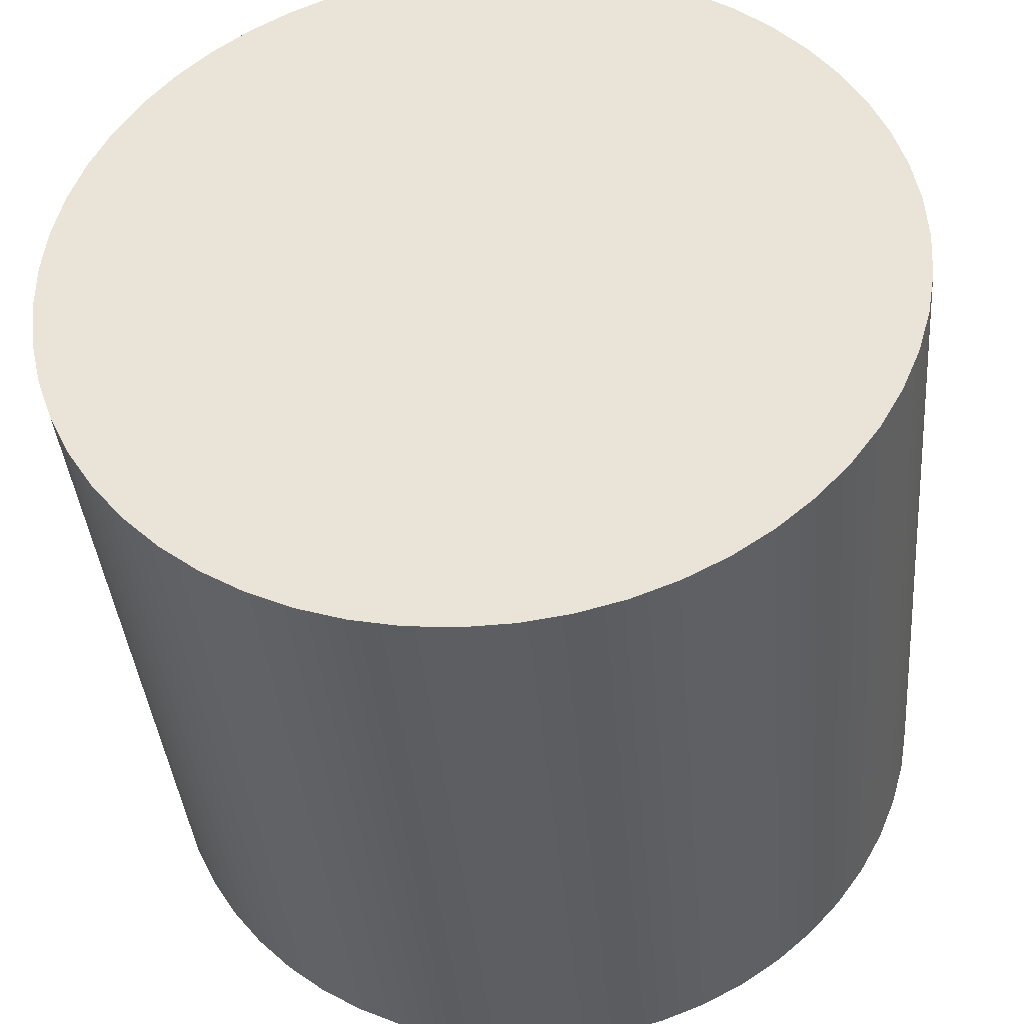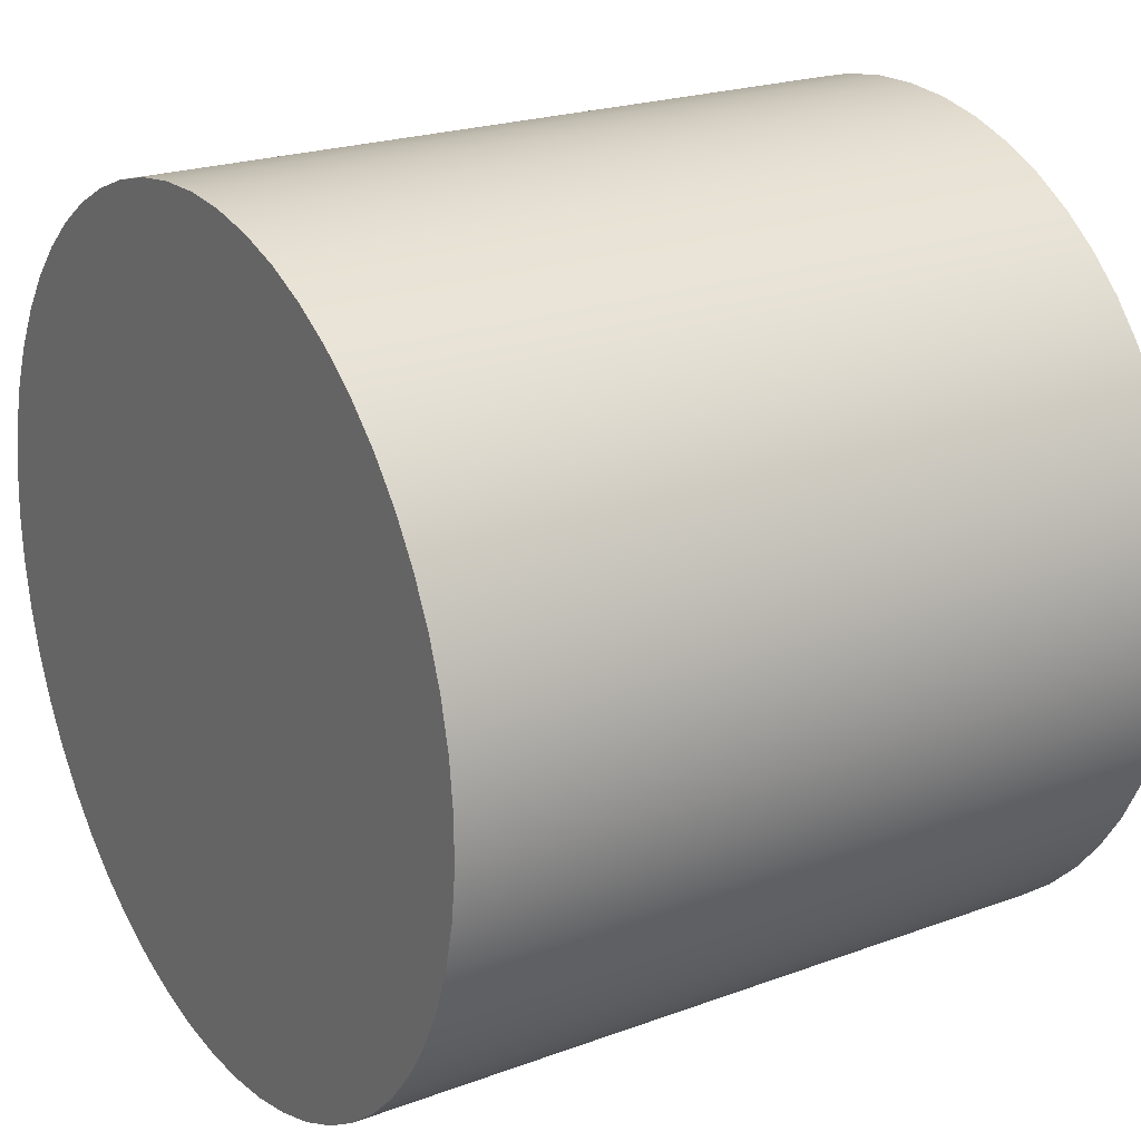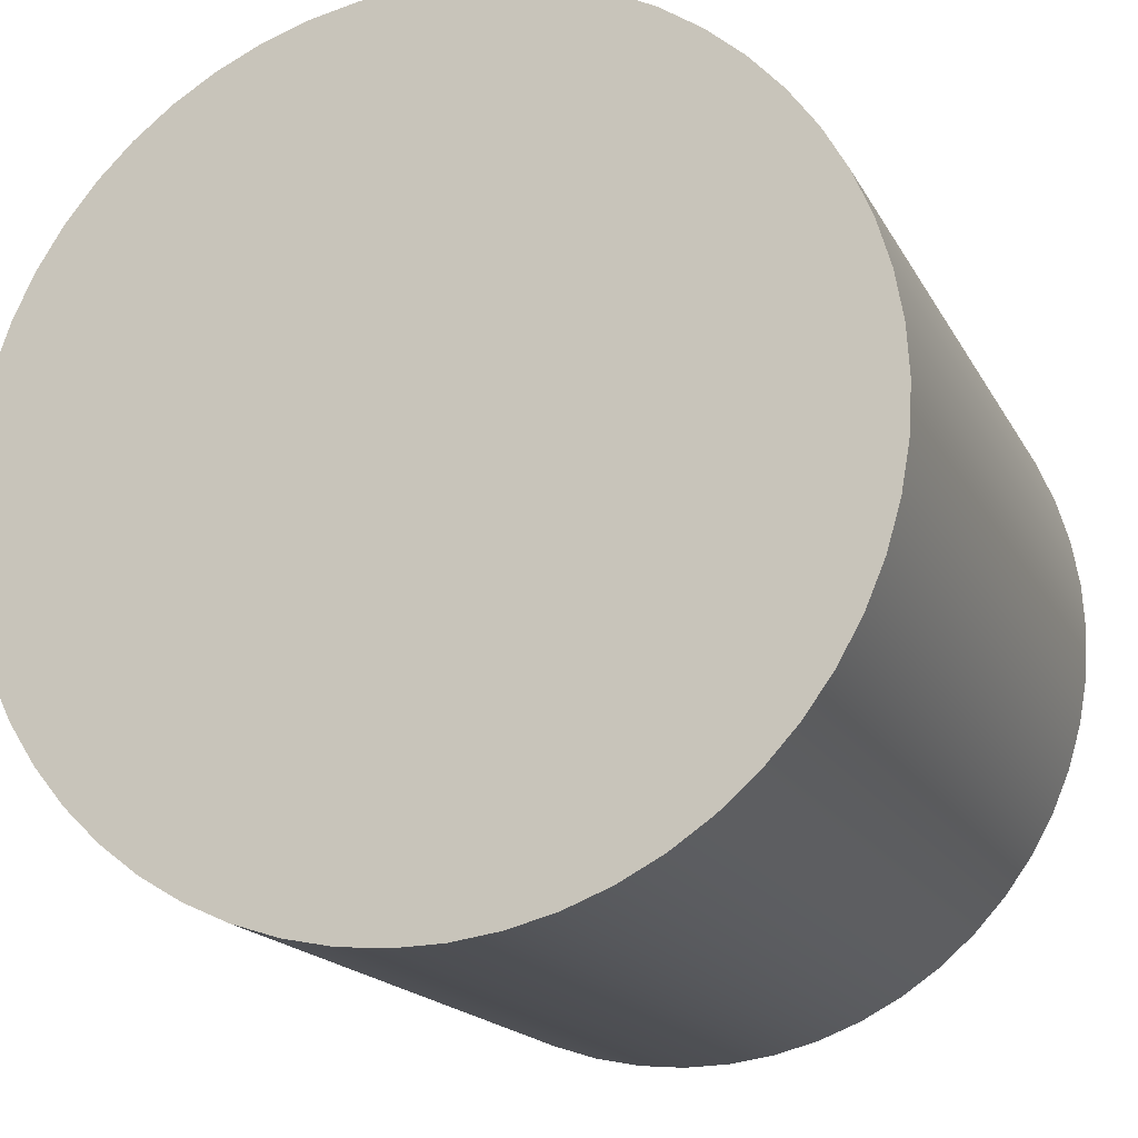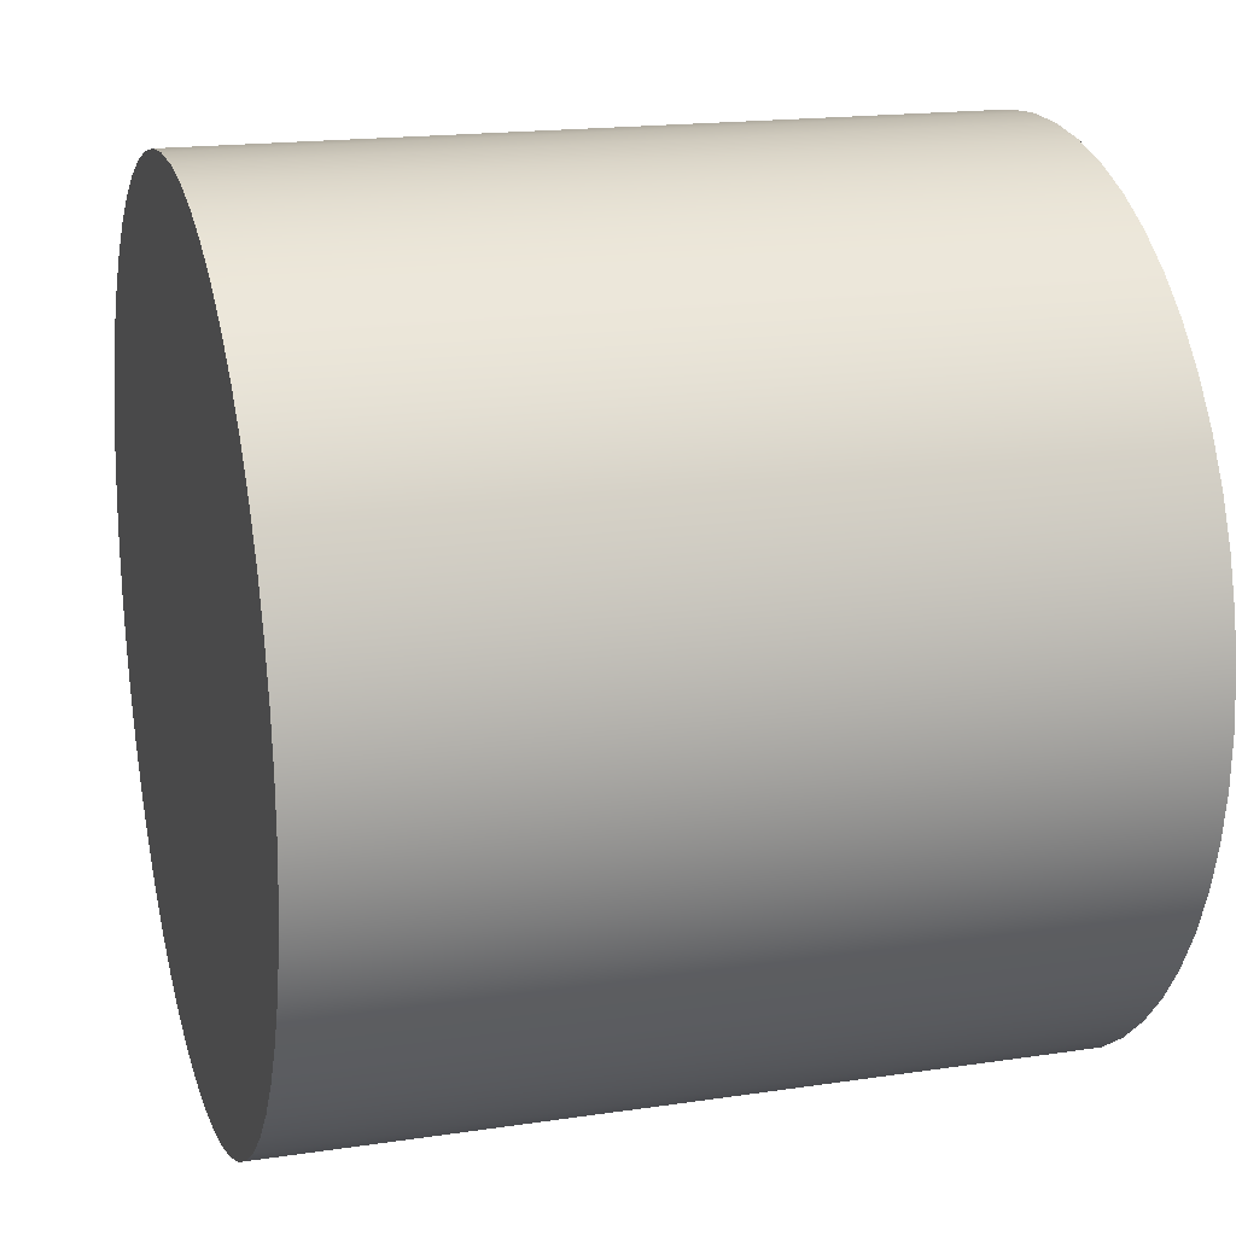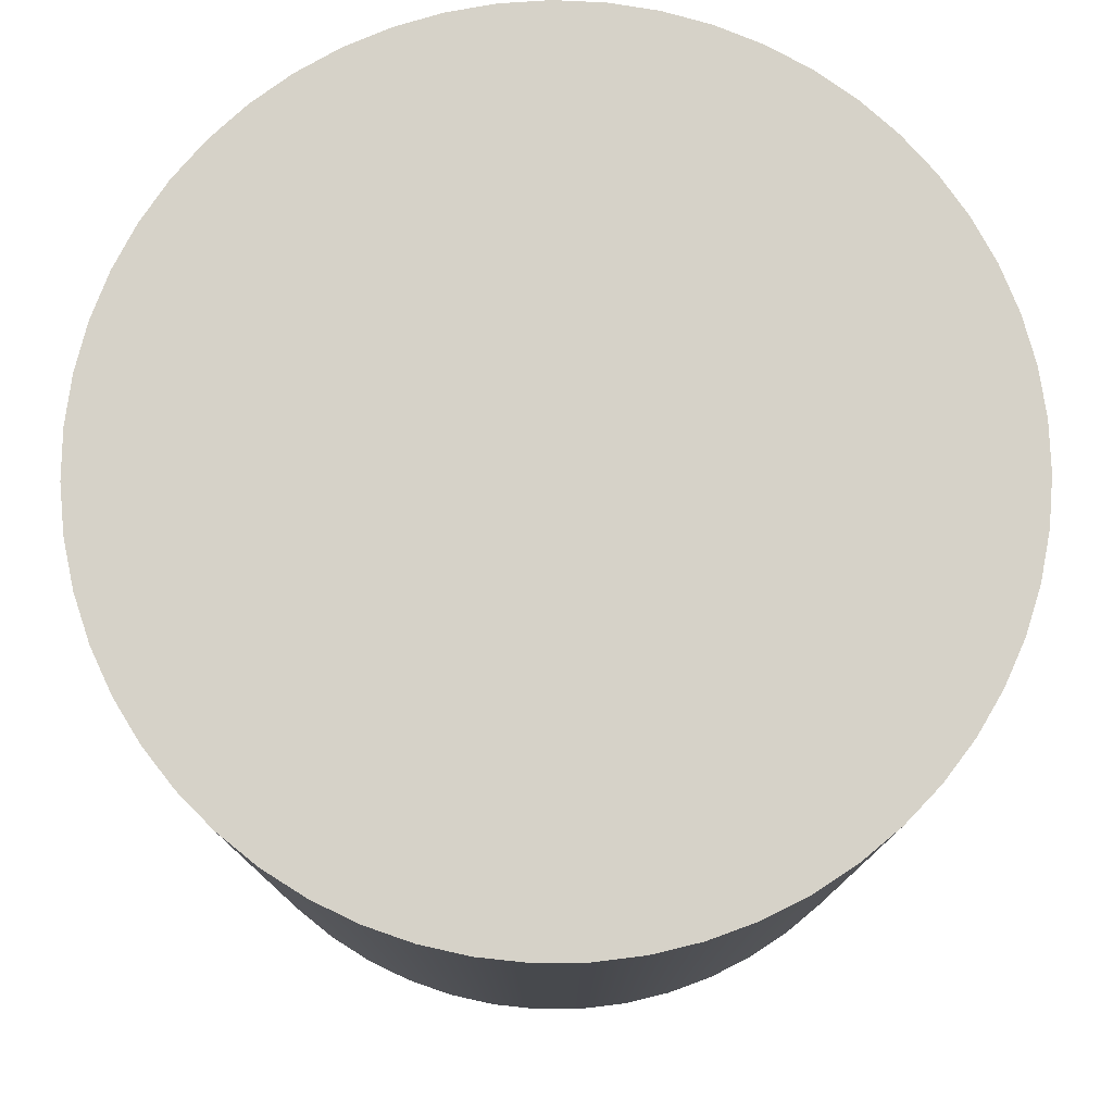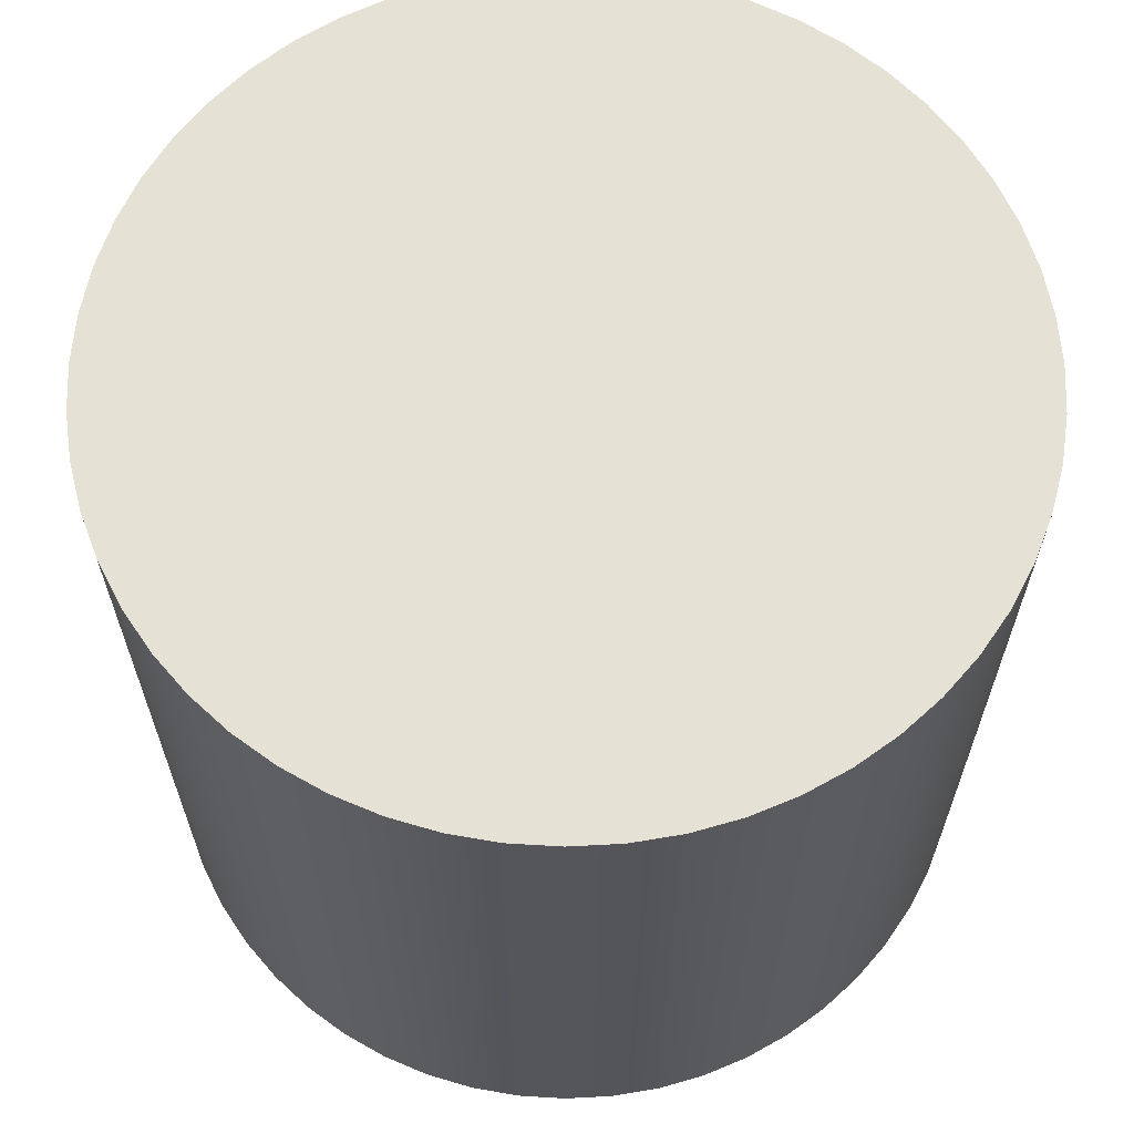
<metadata>
{"format":"obj","ext":"obj","renderer":"f3d","projection":"perspective","resolution":1024,"background":"white","views":[{"elev":-38.5,"azim":-175.2,"up":"+Z"},{"elev":22.0,"azim":57.2,"up":"+Z"},{"elev":-17.3,"azim":-160.0,"up":"+Z"},{"elev":17.8,"azim":-106.3,"up":"+Z"},{"elev":77.9,"azim":128.8,"up":"+Y"},{"elev":64.5,"azim":139.3,"up":"+Y"}]}
</metadata>
<code>
v -1.676 3 2.053e-16
v -1.665 3 -0.1911
v -1.633 3 -0.3797
v -1.579 3 -0.5633
v -1.504 3 -0.7396
v -1.41 3 -0.9063
v -1.298 3 -1.061
v -1.168 3 -1.202
v -1.024 3 -1.327
v -0.8656 3 -1.436
v -0.6964 3 -1.525
v -0.518 3 -1.594
v -0.3329 3 -1.643
v -0.1434 3 -1.67
v 0.04787 3 -1.676
v 0.2386 3 -1.659
v 0.4261 3 -1.621
v 0.6082 3 -1.562
v 0.7823 3 -1.483
v 0.9462 3 -1.384
v 1.098 3 -1.267
v 1.235 3 -1.133
v 1.356 3 -0.9853
v 1.46 3 -0.8243
v 1.544 3 -0.6525
v 1.608 3 -0.4723
v 1.652 3 -0.2858
v 1.674 3 -0.0957
v 1.674 3 0.0957
v 1.652 3 0.2858
v 1.608 3 0.4723
v 1.544 3 0.6525
v 1.46 3 0.8243
v 1.356 3 0.9853
v 1.235 3 1.133
v 1.098 3 1.267
v 0.9462 3 1.384
v 0.7823 3 1.483
v 0.6082 3 1.562
v 0.4261 3 1.621
v 0.2386 3 1.659
v 0.04787 3 1.676
v -0.1434 3 1.67
v -0.3329 3 1.643
v -0.518 3 1.594
v -0.6964 3 1.525
v -0.8656 3 1.436
v -1.024 3 1.327
v -1.168 3 1.202
v -1.298 3 1.061
v -1.41 3 0.9063
v -1.504 3 0.7396
v -1.579 3 0.5633
v -1.633 3 0.3797
v -1.665 3 0.1911
v -1.676 0 2.053e-16
v -1.665 0 0.1911
v -1.633 0 0.3797
v -1.579 0 0.5633
v -1.504 0 0.7396
v -1.41 0 0.9063
v -1.298 0 1.061
v -1.168 0 1.202
v -1.024 0 1.327
v -0.8656 0 1.436
v -0.6964 0 1.525
v -0.518 0 1.594
v -0.3329 0 1.643
v -0.1434 0 1.67
v 0.04787 0 1.676
v 0.2386 0 1.659
v 0.4261 0 1.621
v 0.6082 0 1.562
v 0.7823 0 1.483
v 0.9462 0 1.384
v 1.098 0 1.267
v 1.235 0 1.133
v 1.356 0 0.9853
v 1.46 0 0.8243
v 1.544 0 0.6525
v 1.608 0 0.4723
v 1.652 0 0.2858
v 1.674 0 0.0957
v 1.674 0 -0.0957
v 1.652 0 -0.2858
v 1.608 0 -0.4723
v 1.544 0 -0.6525
v 1.46 0 -0.8243
v 1.356 0 -0.9853
v 1.235 0 -1.133
v 1.098 0 -1.267
v 0.9462 0 -1.384
v 0.7823 0 -1.483
v 0.6082 0 -1.562
v 0.4261 0 -1.621
v 0.2386 0 -1.659
v 0.04787 0 -1.676
v -0.1434 0 -1.67
v -0.3329 0 -1.643
v -0.518 0 -1.594
v -0.6964 0 -1.525
v -0.8656 0 -1.436
v -1.024 0 -1.327
v -1.168 0 -1.202
v -1.298 0 -1.061
v -1.41 0 -0.9063
v -1.504 0 -0.7396
v -1.579 0 -0.5633
v -1.633 0 -0.3797
v -1.665 0 -0.1911
v -1.676 0 2.053e-16
v -1.676 3 2.053e-16
v -1.676 3 2.053e-16
v -1.665 3 0.1911
v -1.633 3 0.3797
v -1.579 3 0.5633
v -1.504 3 0.7396
v -1.41 3 0.9063
v -1.298 3 1.061
v -1.168 3 1.202
v -1.024 3 1.327
v -0.8656 3 1.436
v -0.6964 3 1.525
v -0.518 3 1.594
v -0.3329 3 1.643
v -0.1434 3 1.67
v 0.04787 3 1.676
v 0.2386 3 1.659
v 0.4261 3 1.621
v 0.6082 3 1.562
v 0.7823 3 1.483
v 0.9462 3 1.384
v 1.098 3 1.267
v 1.235 3 1.133
v 1.356 3 0.9853
v 1.46 3 0.8243
v 1.544 3 0.6525
v 1.608 3 0.4723
v 1.652 3 0.2858
v 1.674 3 0.0957
v 1.674 3 -0.0957
v 1.652 3 -0.2858
v 1.608 3 -0.4723
v 1.544 3 -0.6525
v 1.46 3 -0.8243
v 1.356 3 -0.9853
v 1.235 3 -1.133
v 1.098 3 -1.267
v 0.9462 3 -1.384
v 0.7823 3 -1.483
v 0.6082 3 -1.562
v 0.4261 3 -1.621
v 0.2386 3 -1.659
v 0.04787 3 -1.676
v -0.1434 3 -1.67
v -0.3329 3 -1.643
v -0.518 3 -1.594
v -0.6964 3 -1.525
v -0.8656 3 -1.436
v -1.024 3 -1.327
v -1.168 3 -1.202
v -1.298 3 -1.061
v -1.41 3 -0.9063
v -1.504 3 -0.7396
v -1.579 3 -0.5633
v -1.633 3 -0.3797
v -1.665 3 -0.1911
v -1.676 0 2.053e-16
v -1.665 0 -0.1911
v -1.633 0 -0.3797
v -1.579 0 -0.5633
v -1.504 0 -0.7396
v -1.41 0 -0.9063
v -1.298 0 -1.061
v -1.168 0 -1.202
v -1.024 0 -1.327
v -0.8656 0 -1.436
v -0.6964 0 -1.525
v -0.518 0 -1.594
v -0.3329 0 -1.643
v -0.1434 0 -1.67
v 0.04787 0 -1.676
v 0.2386 0 -1.659
v 0.4261 0 -1.621
v 0.6082 0 -1.562
v 0.7823 0 -1.483
v 0.9462 0 -1.384
v 1.098 0 -1.267
v 1.235 0 -1.133
v 1.356 0 -0.9853
v 1.46 0 -0.8243
v 1.544 0 -0.6525
v 1.608 0 -0.4723
v 1.652 0 -0.2858
v 1.674 0 -0.0957
v 1.674 0 0.0957
v 1.652 0 0.2858
v 1.608 0 0.4723
v 1.544 0 0.6525
v 1.46 0 0.8243
v 1.356 0 0.9853
v 1.235 0 1.133
v 1.098 0 1.267
v 0.9462 0 1.384
v 0.7823 0 1.483
v 0.6082 0 1.562
v 0.4261 0 1.621
v 0.2386 0 1.659
v 0.04787 0 1.676
v -0.1434 0 1.67
v -0.3329 0 1.643
v -0.518 0 1.594
v -0.6964 0 1.525
v -0.8656 0 1.436
v -1.024 0 1.327
v -1.168 0 1.202
v -1.298 0 1.061
v -1.41 0 0.9063
v -1.504 0 0.7396
v -1.579 0 0.5633
v -1.633 0 0.3797
v -1.665 0 0.1911
g dcb5b3c0-e2bb-11ea-8dcc-54bf646e7e1f
f 2 110 1
f 1 110 111
f 112 56 55
f 55 56 57
f 55 57 54
f 54 57 58
f 54 58 53
f 53 58 59
f 53 59 52
f 52 59 60
f 52 60 51
f 51 60 61
f 51 61 50
f 50 61 62
f 50 62 49
f 49 62 63
f 49 63 48
f 48 63 64
f 48 64 47
f 47 64 65
f 47 65 46
f 46 65 66
f 46 66 45
f 45 66 67
f 45 67 44
f 44 67 68
f 44 68 43
f 43 68 69
f 43 69 42
f 42 69 70
f 42 70 41
f 41 70 71
f 41 71 40
f 40 71 72
f 40 72 39
f 39 72 73
f 39 73 38
f 38 73 74
f 38 74 37
f 37 74 75
f 37 75 36
f 36 75 76
f 36 76 35
f 35 76 77
f 35 77 34
f 34 77 78
f 34 78 33
f 33 78 79
f 33 79 32
f 32 79 80
f 32 80 31
f 31 80 81
f 31 81 30
f 30 81 82
f 30 82 29
f 29 82 83
f 29 83 28
f 28 83 84
f 28 84 27
f 27 84 85
f 27 85 26
f 26 85 86
f 26 86 25
f 25 86 87
f 25 87 24
f 24 87 88
f 24 88 23
f 23 88 89
f 23 89 22
f 22 89 90
f 22 90 21
f 21 90 91
f 21 91 20
f 20 91 92
f 20 92 19
f 19 92 93
f 19 93 18
f 18 93 94
f 18 94 17
f 17 94 95
f 17 95 16
f 16 95 96
f 16 96 15
f 15 96 97
f 15 97 14
f 14 97 98
f 14 98 13
f 13 98 99
f 13 99 12
f 12 99 100
f 12 100 11
f 11 100 101
f 11 101 10
f 10 101 102
f 10 102 9
f 9 102 103
f 9 103 8
f 8 103 104
f 8 104 7
f 7 104 105
f 7 105 6
f 6 105 106
f 6 106 5
f 5 106 107
f 5 107 4
f 4 107 108
f 4 108 3
f 3 108 109
f 3 109 2
f 2 109 110
g dcb5dab8-e2bb-11ea-b243-54bf646e7e1f
f 113 114 167
f 167 114 166
f 166 114 165
f 165 114 164
f 164 114 163
f 163 114 162
f 162 114 161
f 161 114 160
f 160 114 159
f 159 114 158
f 158 114 157
f 157 114 156
f 156 114 155
f 155 114 154
f 154 114 153
f 153 114 152
f 152 114 151
f 151 114 115
f 151 115 150
f 150 115 149
f 149 115 148
f 148 115 147
f 147 115 146
f 146 115 145
f 145 115 144
f 144 115 143
f 143 115 142
f 142 115 141
f 141 115 140
f 140 115 139
f 139 115 138
f 138 115 116
f 138 116 137
f 137 116 117
f 137 117 136
f 136 117 118
f 136 118 135
f 135 118 119
f 135 119 134
f 134 119 120
f 134 120 133
f 133 120 121
f 133 121 132
f 132 121 122
f 132 122 131
f 131 122 123
f 131 123 130
f 130 123 124
f 130 124 129
f 129 124 125
f 129 125 128
f 128 125 126
f 128 126 127
g dcb601d2-e2bb-11ea-90a8-54bf646e7e1f
f 168 169 222
f 222 169 170
f 222 170 171
f 171 172 222
f 222 172 173
f 222 173 174
f 174 175 222
f 222 175 176
f 222 176 177
f 177 178 222
f 222 178 179
f 222 179 180
f 180 181 222
f 222 181 182
f 222 182 183
f 183 184 222
f 222 184 185
f 222 185 221
f 221 185 186
f 221 186 187
f 187 188 221
f 221 188 189
f 221 189 190
f 190 191 221
f 221 191 192
f 221 192 193
f 193 194 221
f 221 194 195
f 221 195 196
f 196 197 221
f 221 197 198
f 221 198 220
f 220 198 199
f 220 199 219
f 219 199 200
f 219 200 218
f 218 200 201
f 218 201 217
f 217 201 202
f 217 202 216
f 216 202 203
f 216 203 215
f 215 203 204
f 215 204 214
f 214 204 205
f 214 205 213
f 213 205 206
f 213 206 212
f 212 206 207
f 212 207 211
f 211 207 208
f 211 208 210
f 210 208 209

</code>
